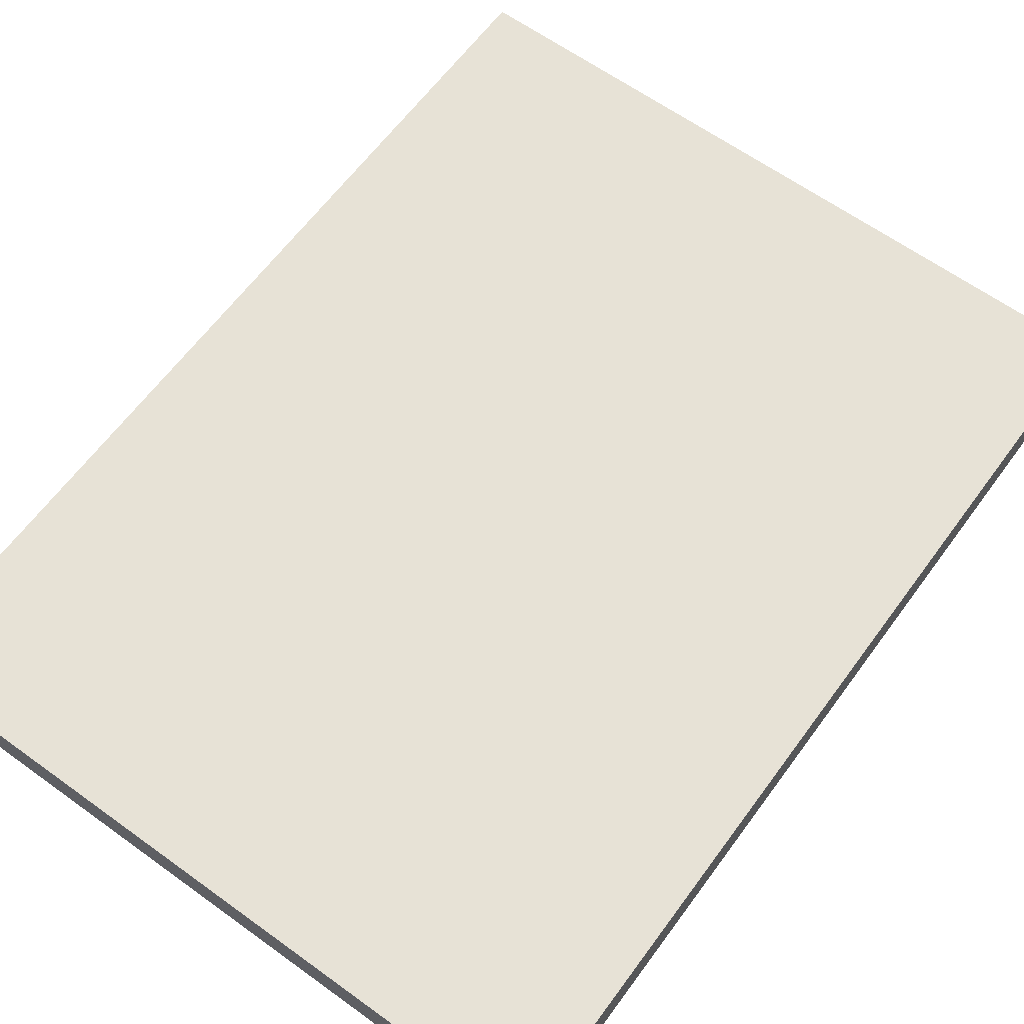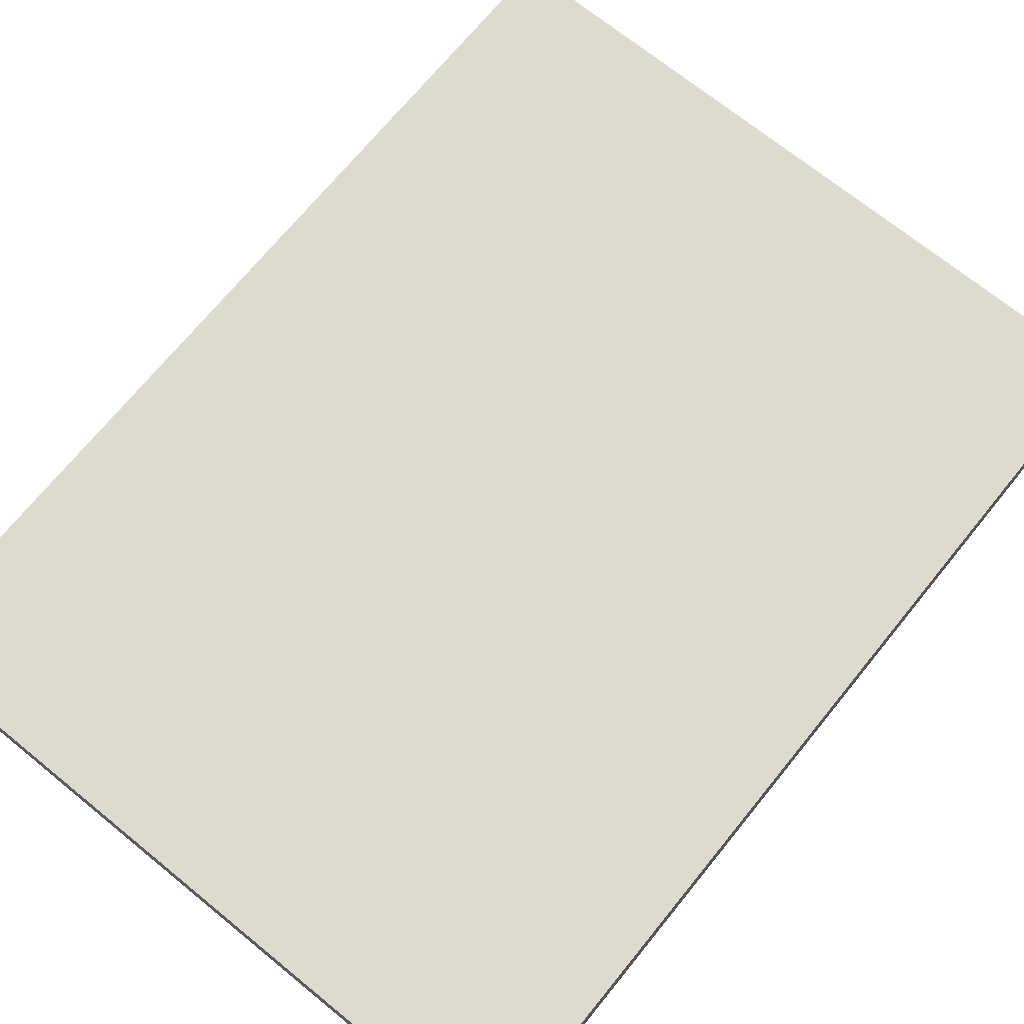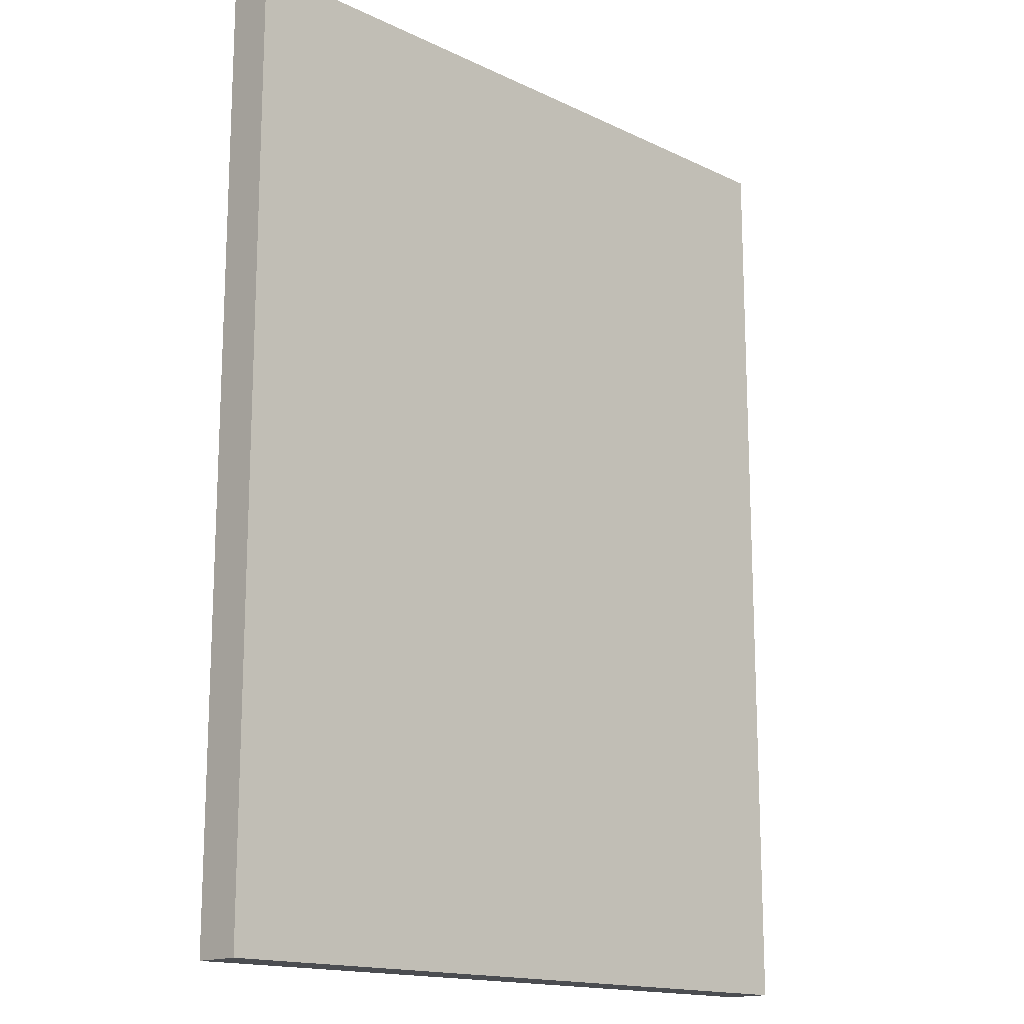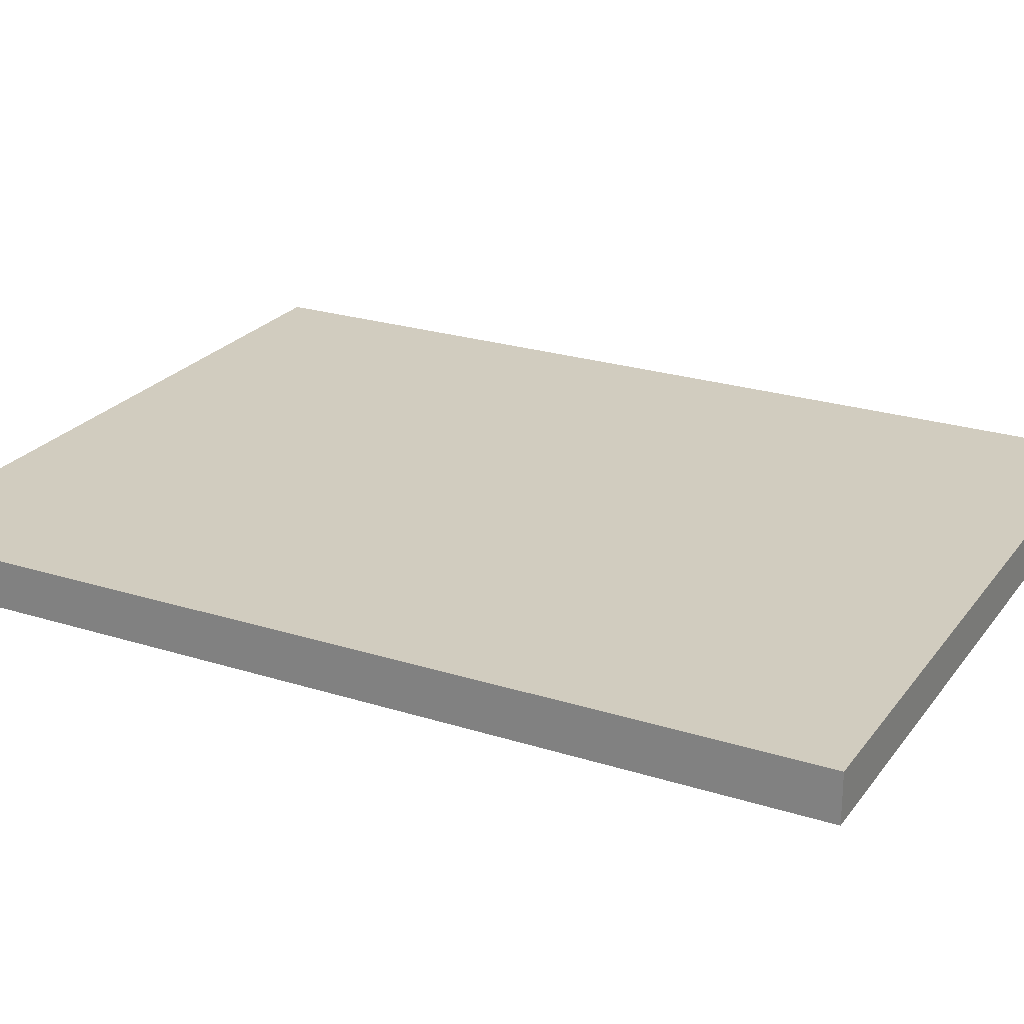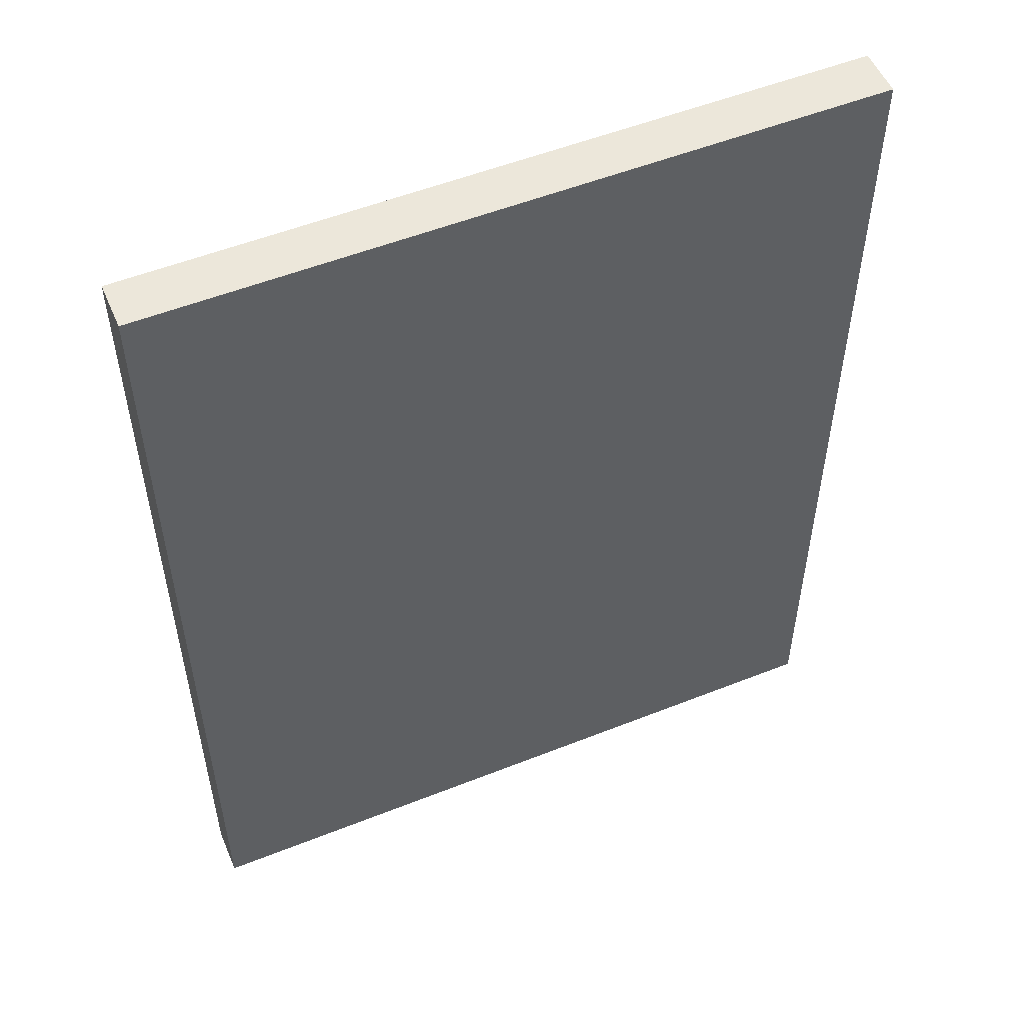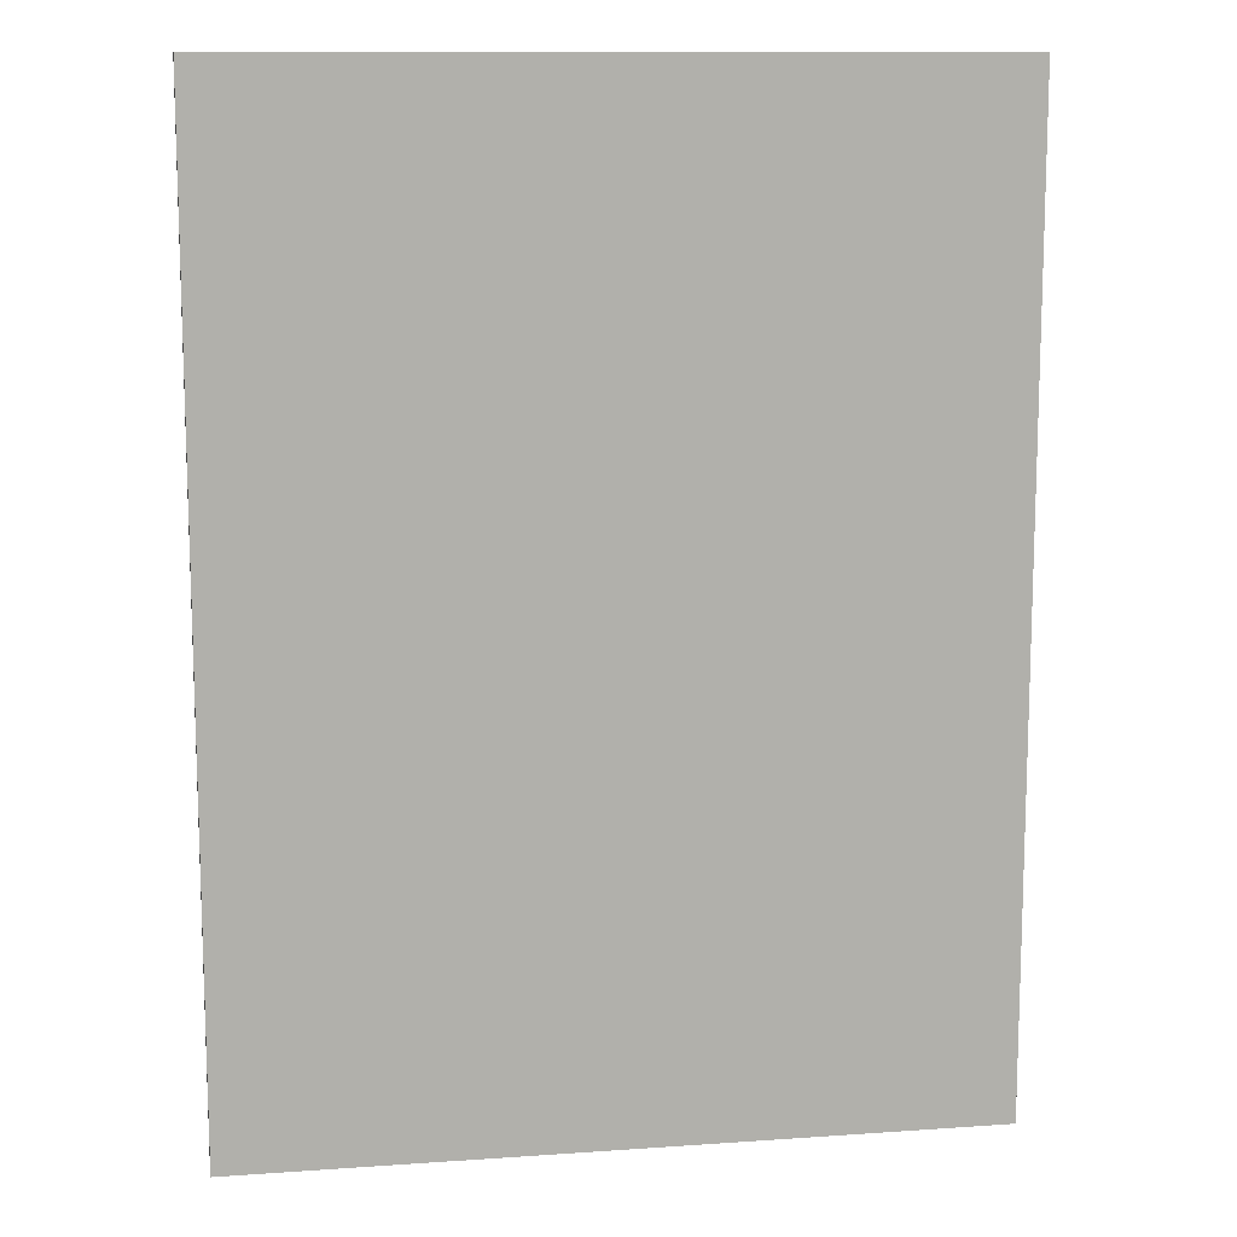
<metadata>
{"format":"obj","ext":"obj","renderer":"f3d","projection":"perspective","resolution":1024,"background":"white","views":[{"elev":62.9,"azim":36.2,"up":"+Y"},{"elev":70.6,"azim":-140.9,"up":"+Y"},{"elev":-15.8,"azim":-44.7,"up":"+Z"},{"elev":24.1,"azim":-62.4,"up":"+Y"},{"elev":53.4,"azim":157.0,"up":"+Z"},{"elev":11.8,"azim":170.5,"up":"+Z"}]}
</metadata>
<code>
o Road
v -24.9 0 -3
v -24.9 0 -10.9
v -24.9 0.4 -3
v -24.9 0.4 -10.9
v -18.9 0 -3
v -18.9 0 -10.9
v -18.9 0.4 -3
v -18.9 0.4 -10.9
v -24.9 0 -3
v -24.9 0.4 -3
v -18.9 0 -3
v -18.9 0.4 -3
v -24.9 0 -10.9
v -24.9 0.4 -10.9
v -18.9 0 -10.9
v -18.9 0.4 -10.9
v -24.9 0 -3
v -18.9 0 -3
v -24.9 0 -10.9
v -18.9 0 -10.9
v -24.9 0.4 -3
v -18.9 0.4 -3
v -24.9 0.4 -10.9
v -18.9 0.4 -10.9
f 3 2 1
f 4 2 3
f 5 6 7
f 7 6 8
f 11 10 9
f 12 10 11
f 13 14 15
f 15 14 16
f 19 18 17
f 20 18 19
f 21 22 23
f 23 22 24

</code>
